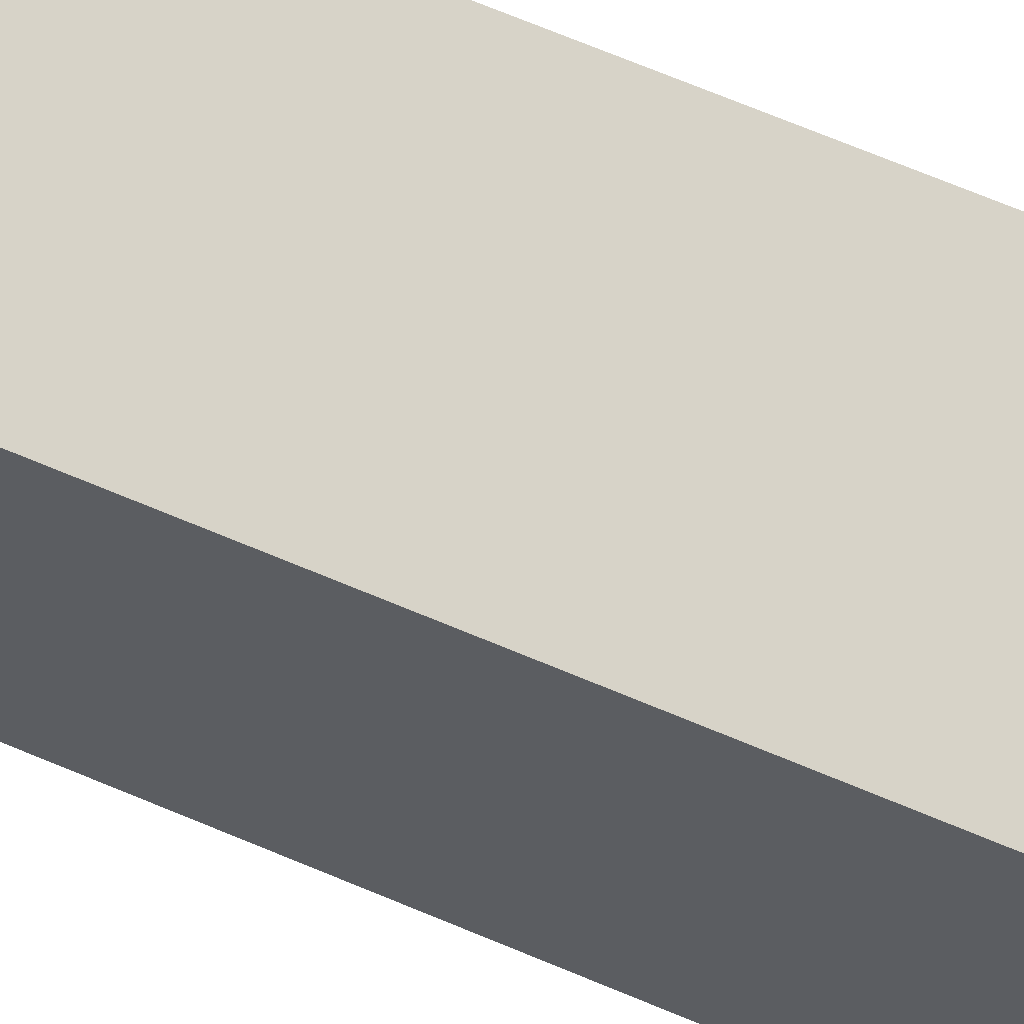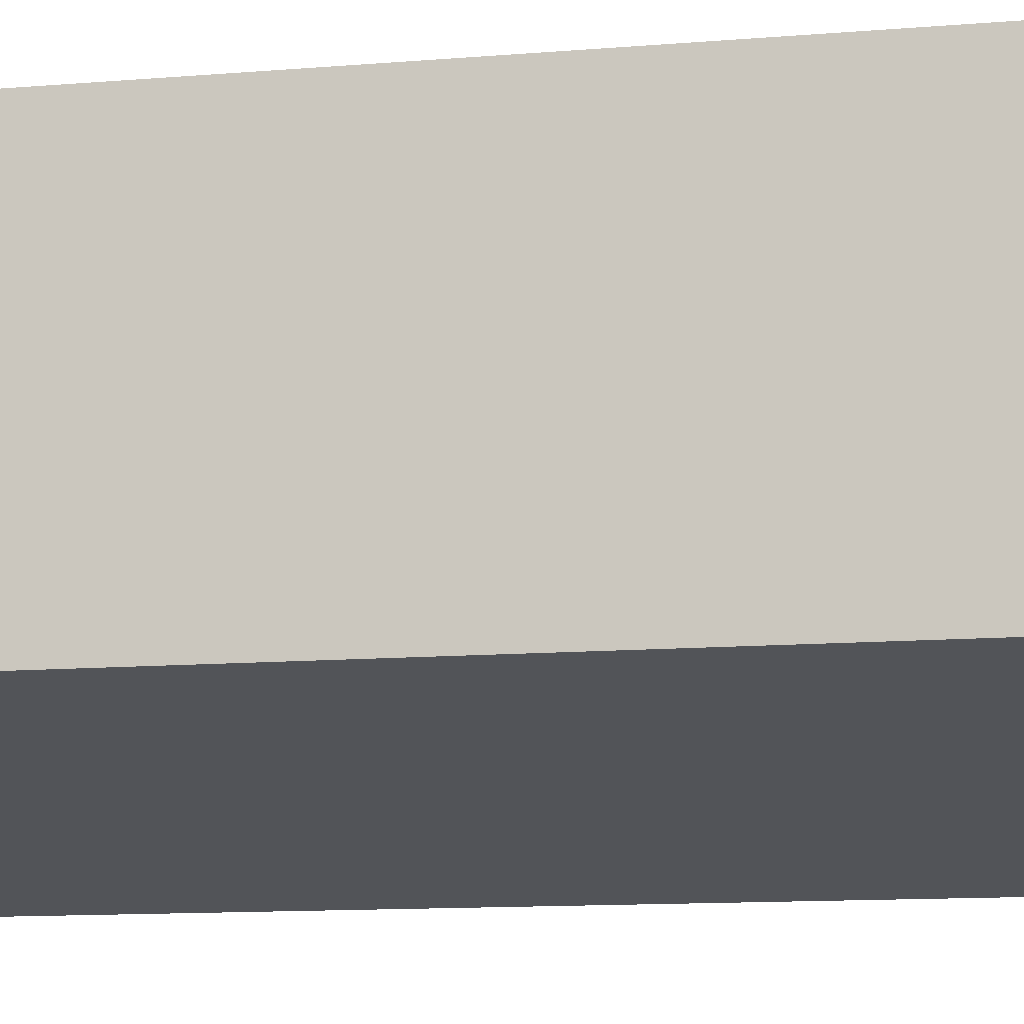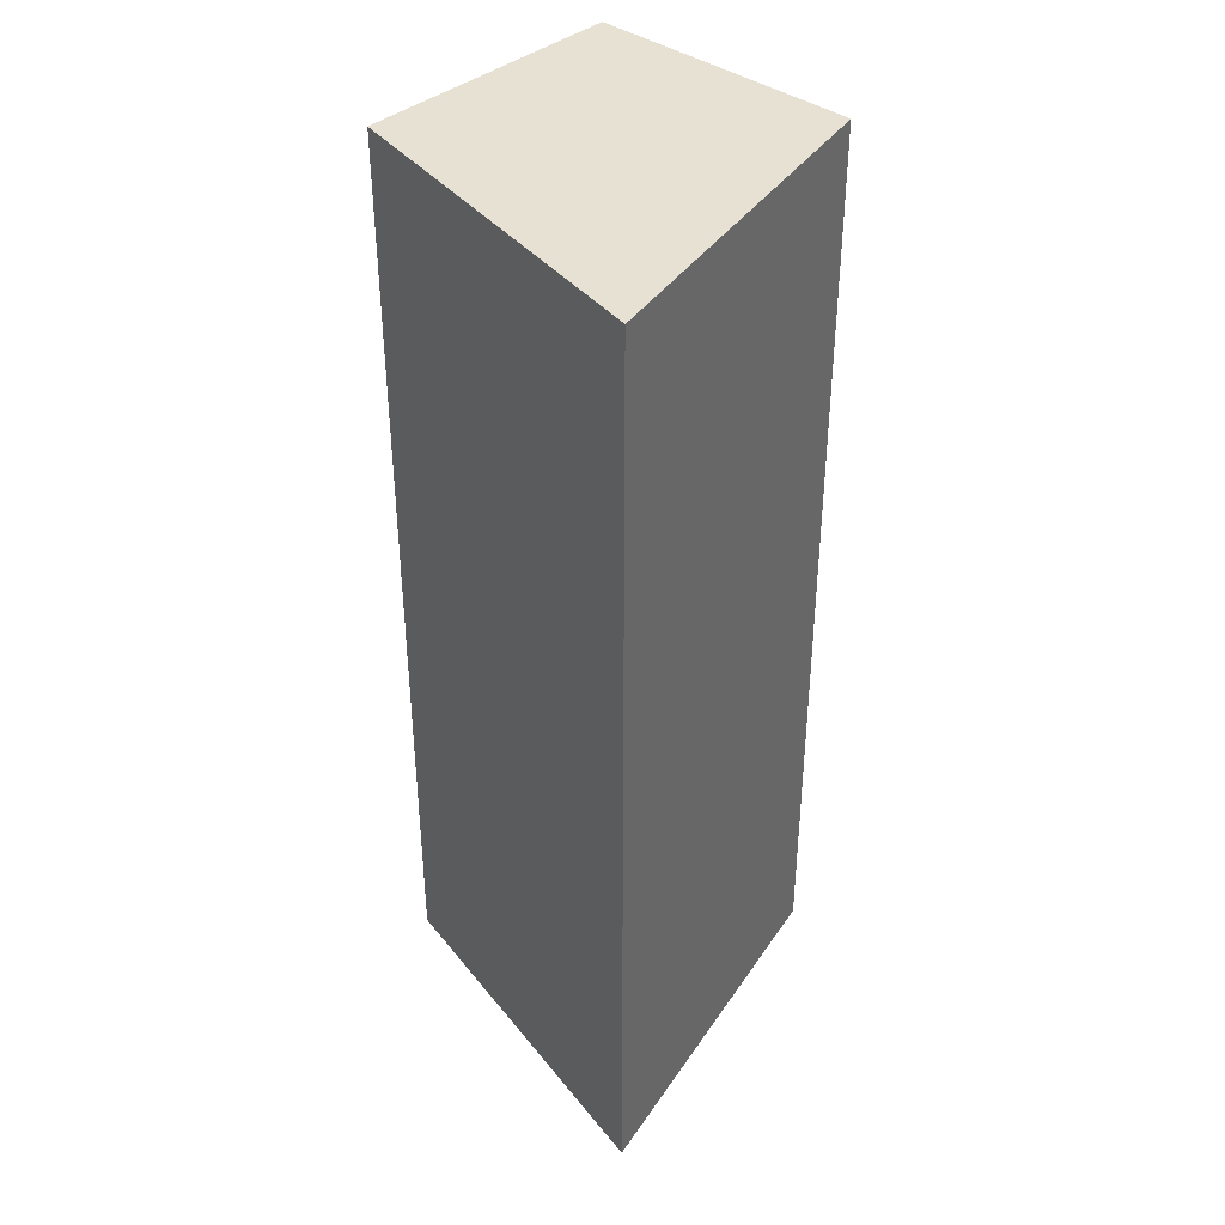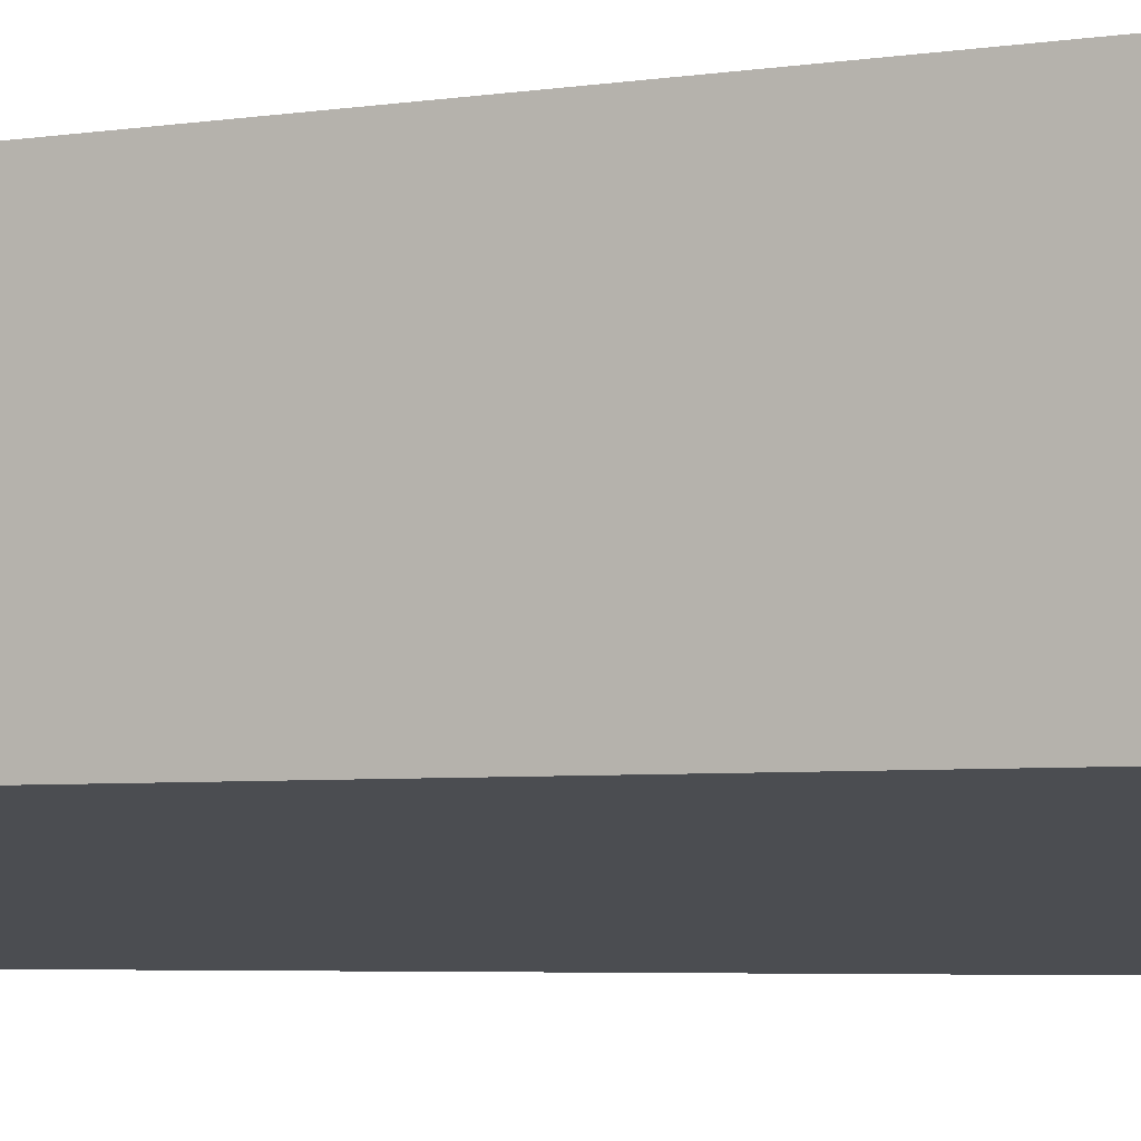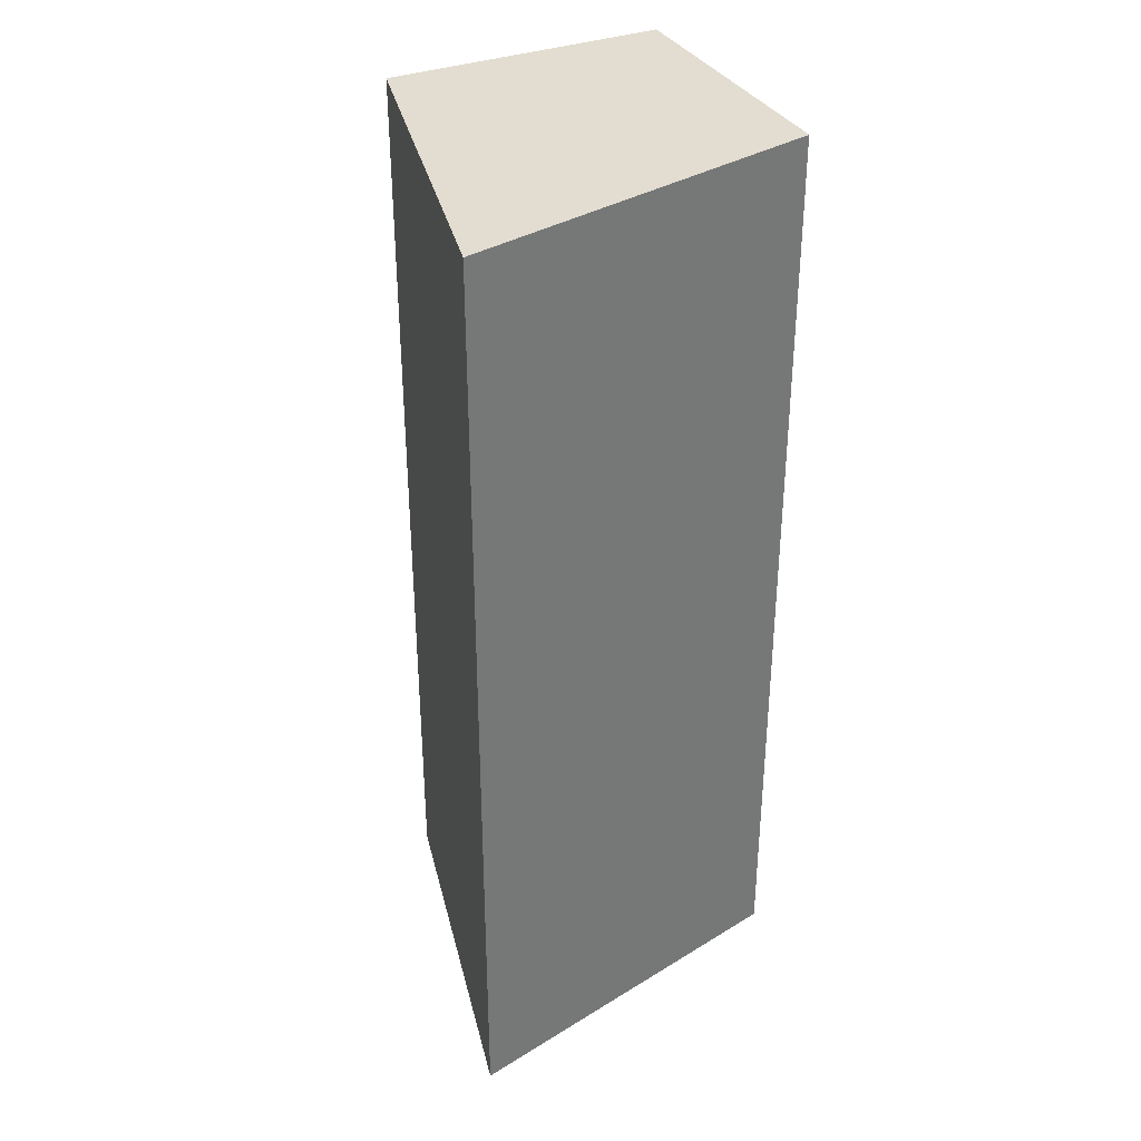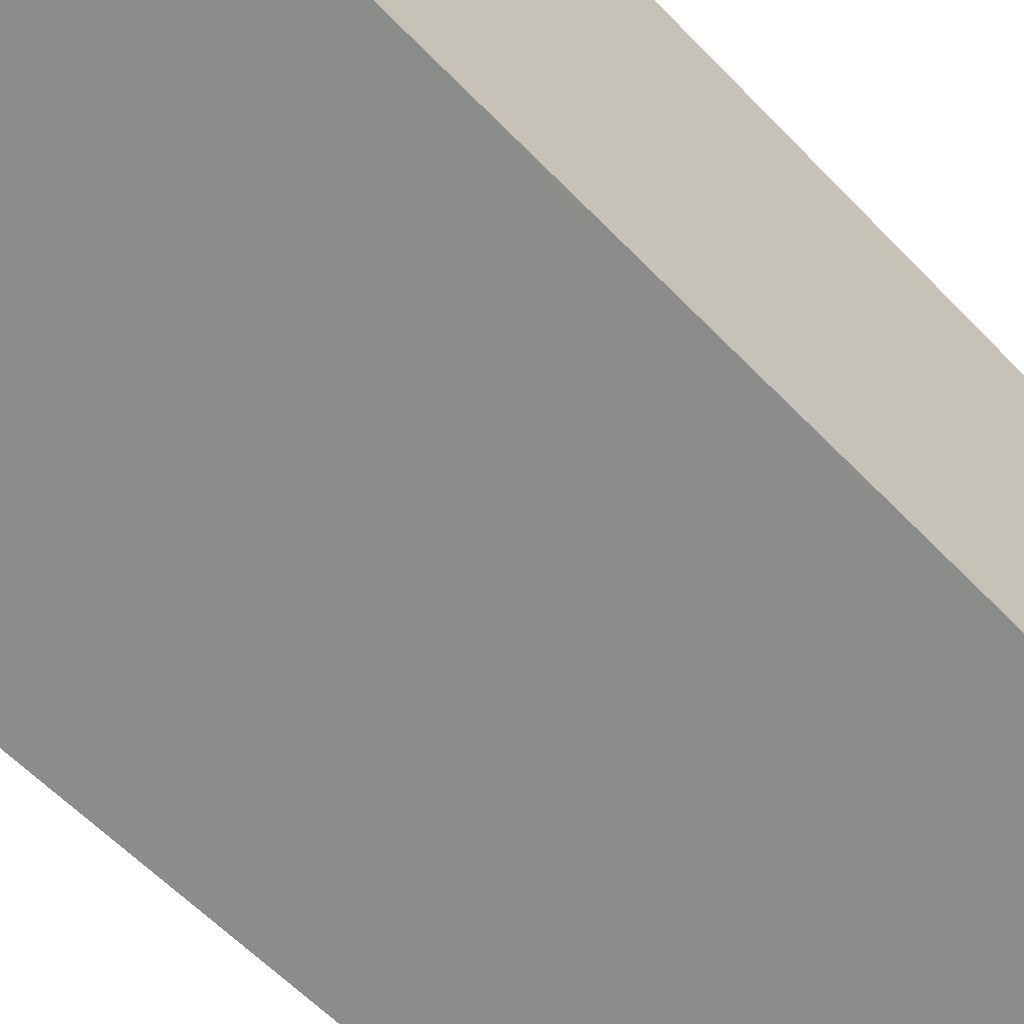
<metadata>
{"format":"obj","ext":"obj","renderer":"f3d","projection":"perspective","resolution":1024,"background":"white","views":[{"elev":76.9,"azim":112.0,"up":"+Z"},{"elev":-10.2,"azim":-76.9,"up":"+Z"},{"elev":38.7,"azim":133.0,"up":"+Y"},{"elev":-4.4,"azim":-62.5,"up":"+Z"},{"elev":35.2,"azim":153.8,"up":"+Y"},{"elev":-55.1,"azim":-138.1,"up":"+Z"}]}
</metadata>
<code>
o object1
v -0.1111 1 0.1111
v -0.2 1 0.5
v -0.1111 -0 0.1111
v -0.2 -0 0.5
v -0.5 1 0.2
v -0.5 1 0.5
v -0.5 -0 0.5
v -0.5 -0 0.2
f 1 2 3
f 2 4 3
f 5 6 2
f 1 5 2
f 6 5 7
f 5 8 7
f 5 1 3
f 5 3 8
f 4 7 8
f 4 8 3
f 2 6 4
f 6 7 4

</code>
